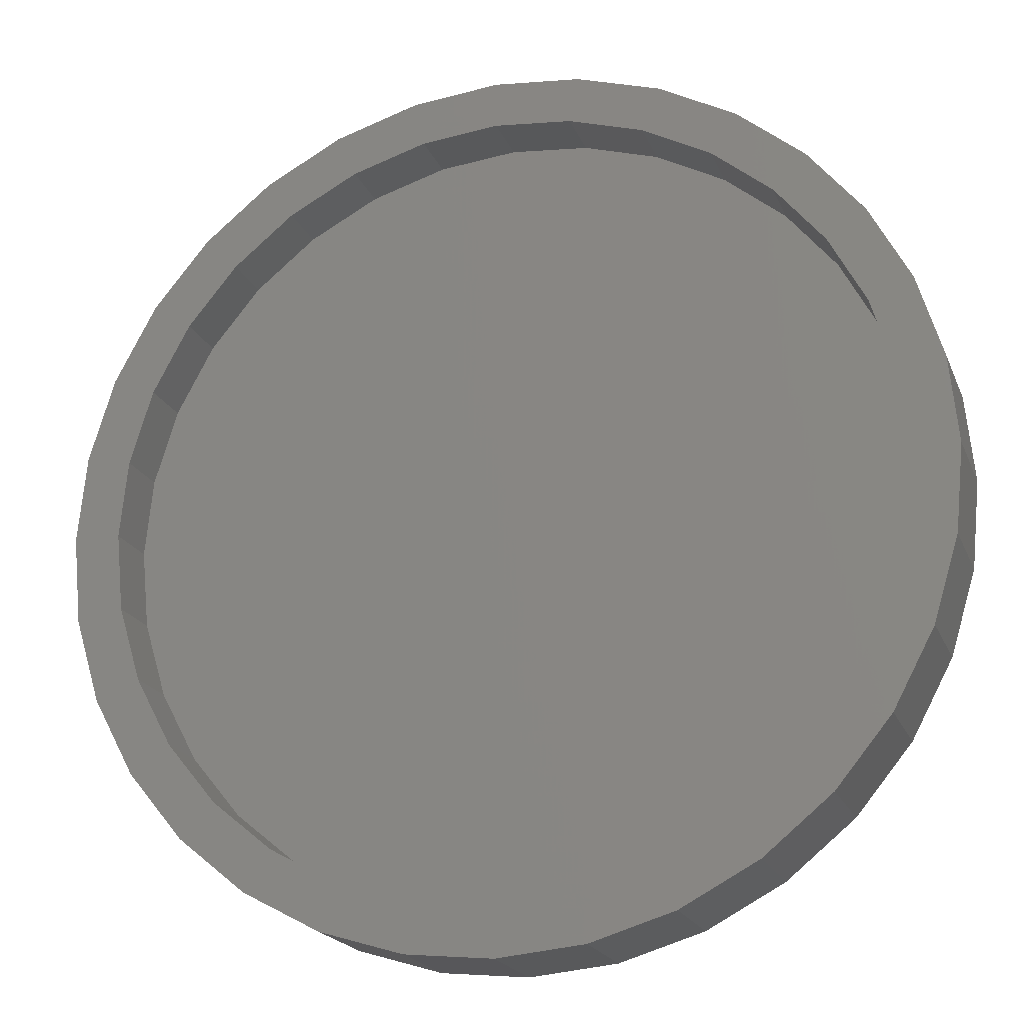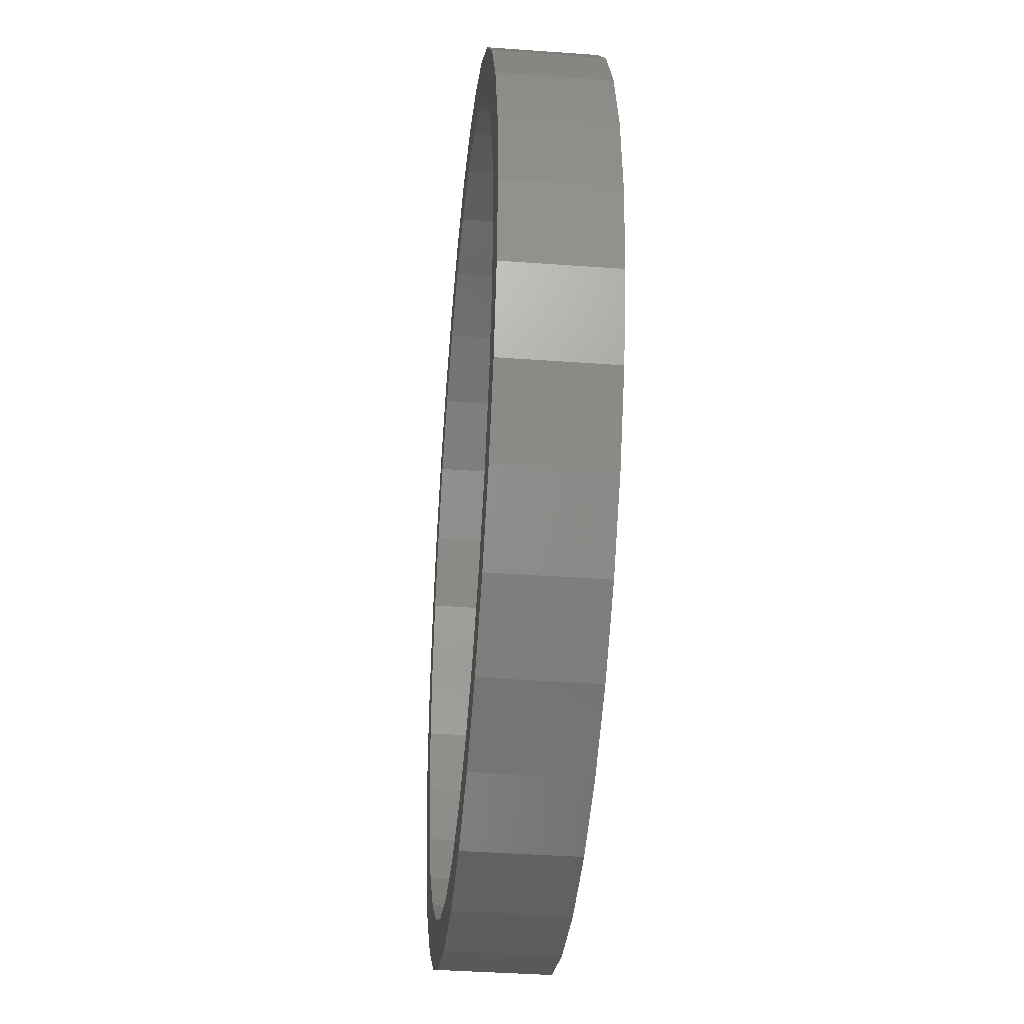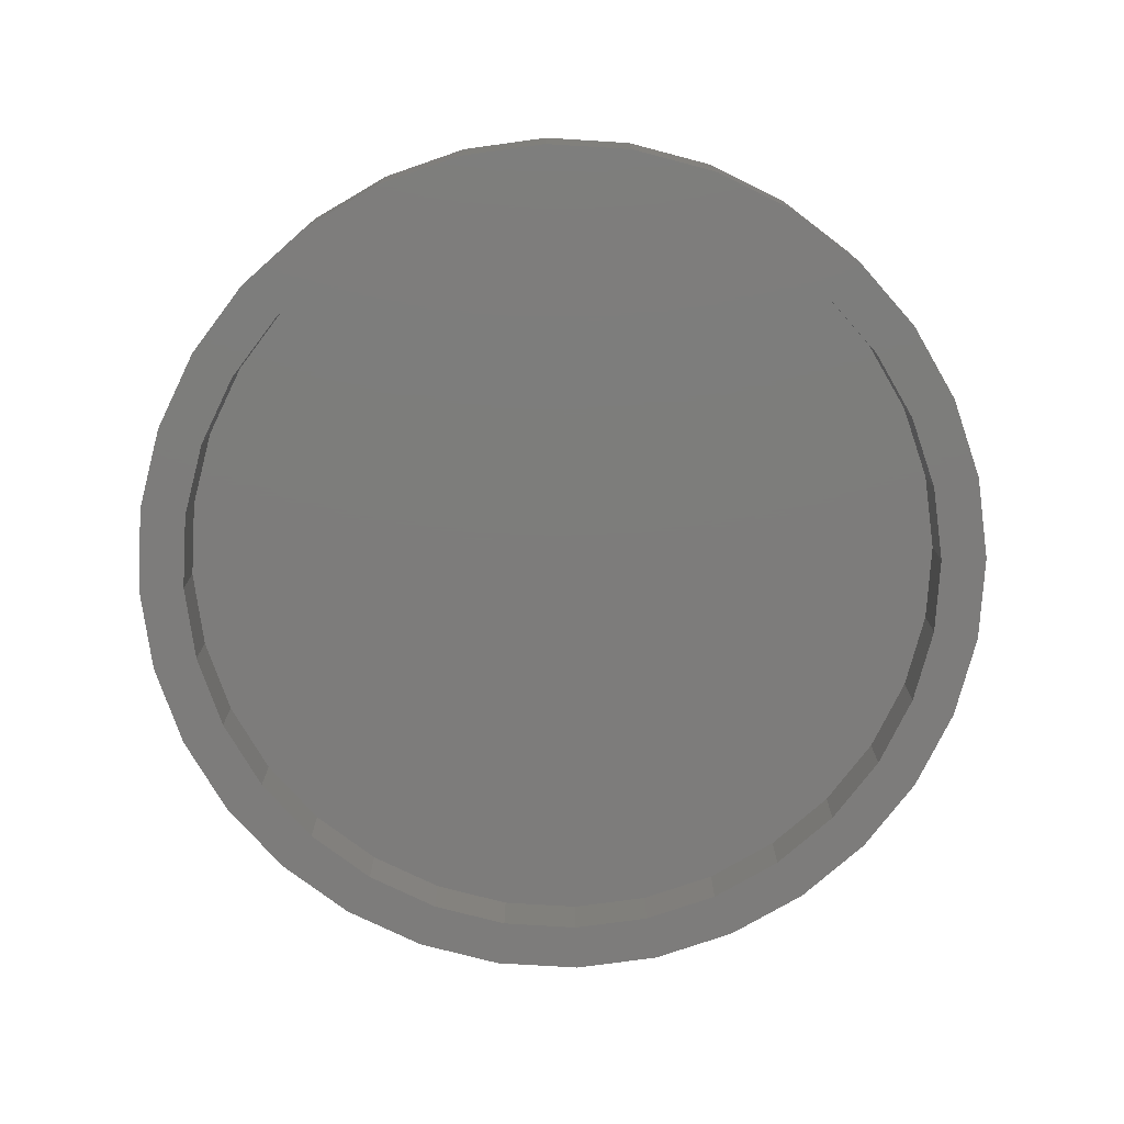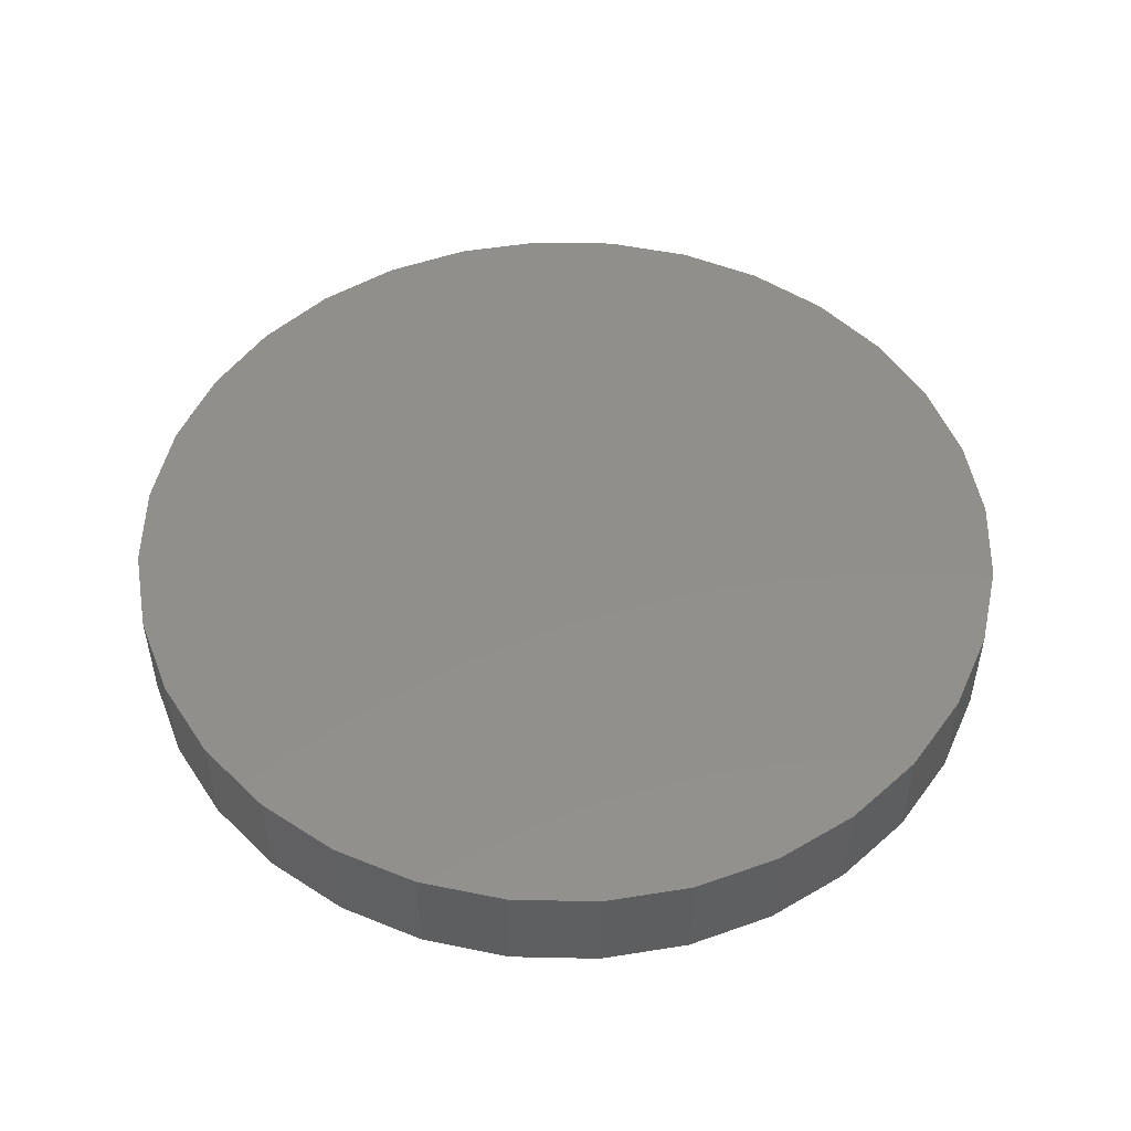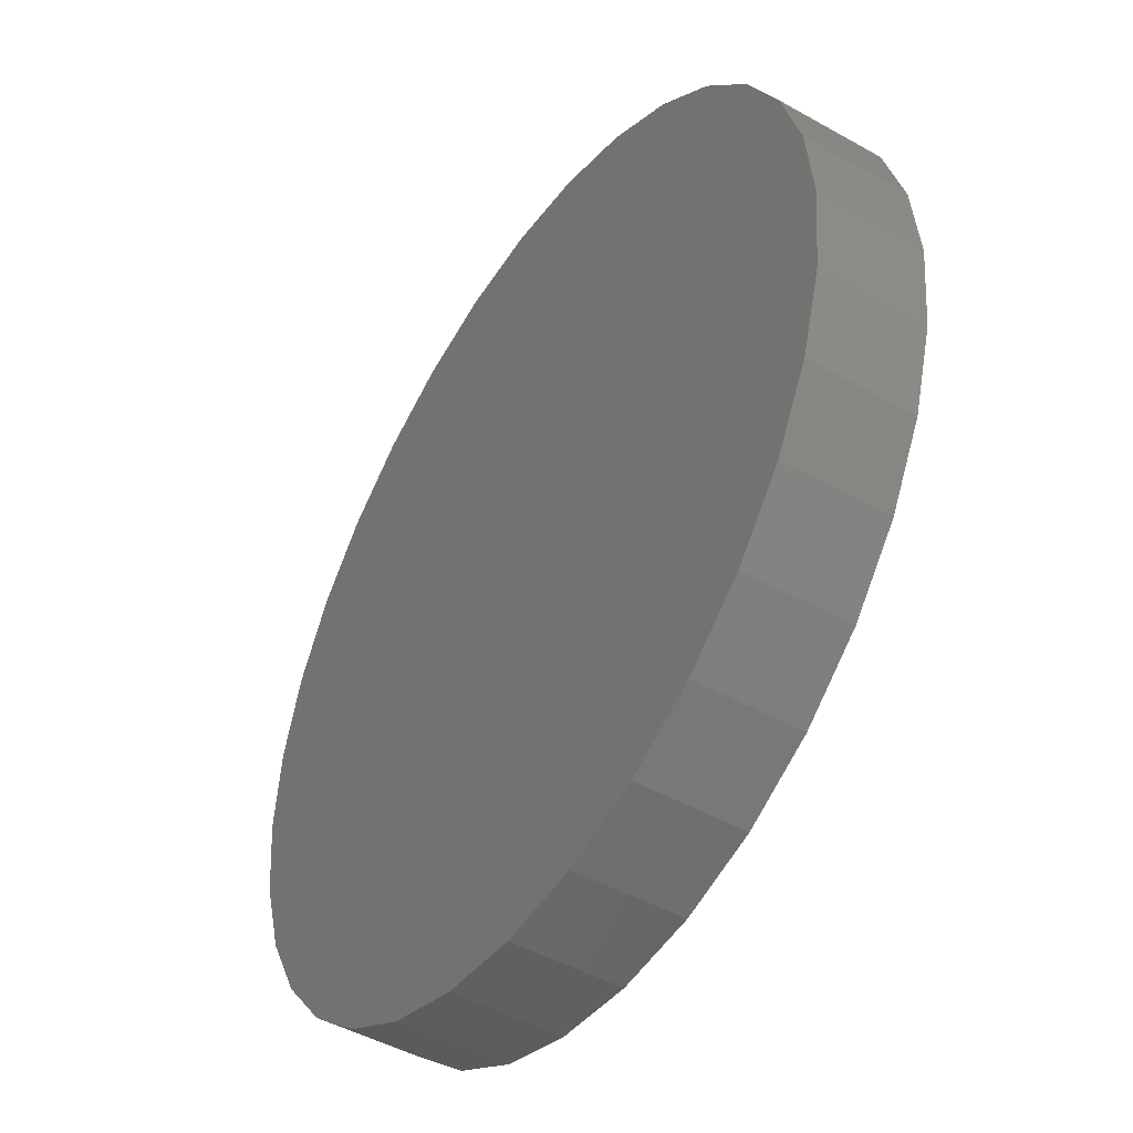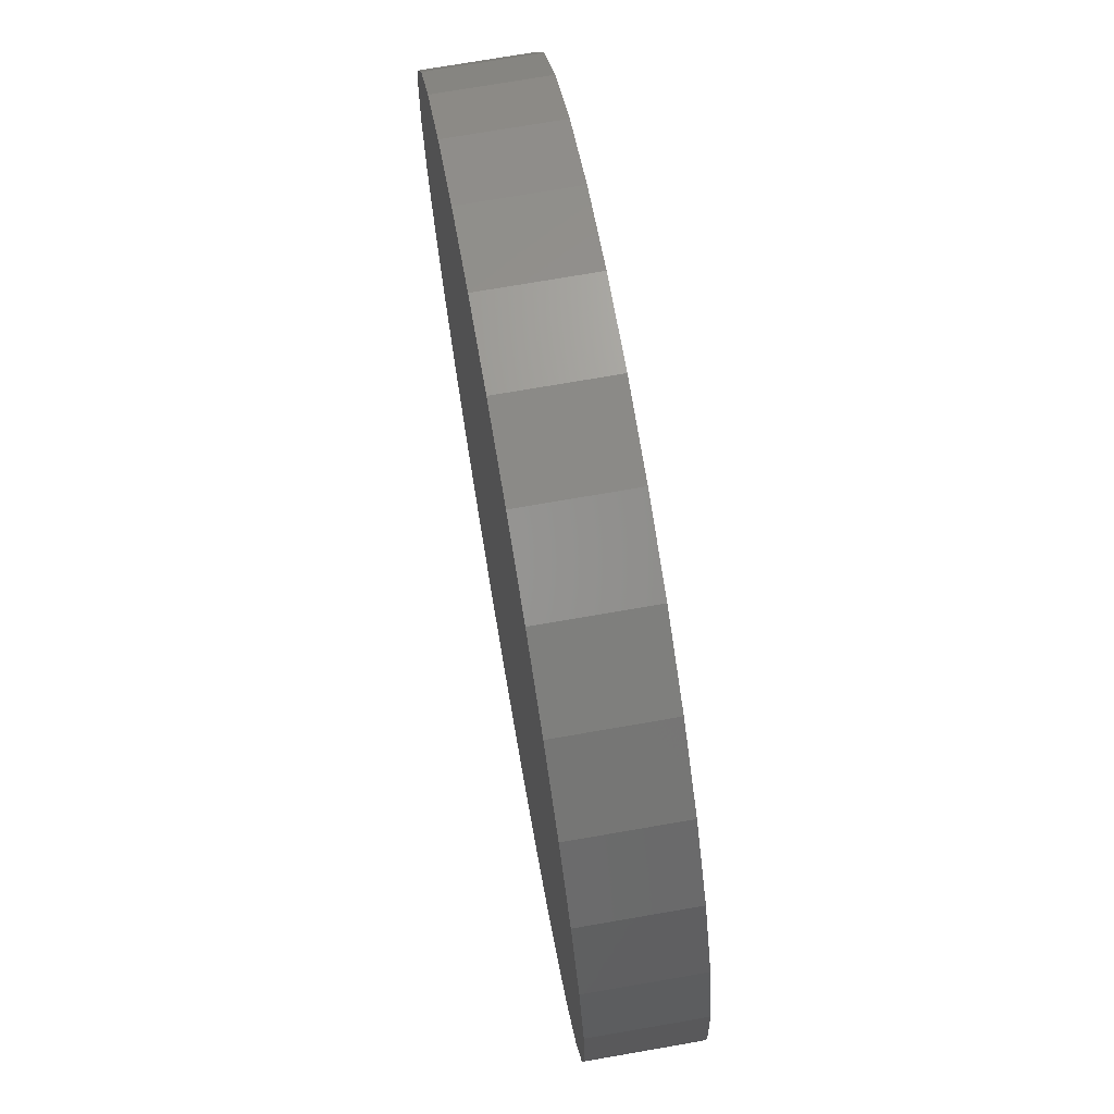
<metadata>
{"format":"stl","ext":"stl","renderer":"f3d","projection":"perspective","resolution":1024,"background":"white","views":[{"elev":-20.0,"azim":17.7,"up":"+Z"},{"elev":-38.5,"azim":84.7,"up":"+Z"},{"elev":-76.2,"azim":-99.1,"up":"+Y"},{"elev":50.9,"azim":40.7,"up":"+Y"},{"elev":-46.7,"azim":-122.7,"up":"+Z"},{"elev":73.3,"azim":-99.8,"up":"+Z"}]}
</metadata>
<code>
# stl→obj: 128 verts, 252 faces
v 0.402 -0.07031 0.2086
v 0.402 -0.07031 0.2399
v 0.3444 -0.07031 0.2342
v 0.2891 -0.07031 0.2174
v 0.3505 -0.07031 0.2036
v 0.238 -0.07031 0.1902
v 0.301 -0.07031 0.1886
v 0.2554 -0.07031 0.1642
v 0.1933 -0.07031 0.1535
v 0.238 -0.07031 -0.3005
v 0.301 -0.07031 -0.2989
v 0.2554 -0.07031 -0.2745
v 0.3505 -0.07031 -0.3139
v 0.2891 -0.07031 -0.3278
v 0.402 -0.07031 -0.319
v 0.3444 -0.07031 -0.3446
v 0.402 -0.07031 -0.3502
v 0.4595 -0.07031 0.2342
v 0.5149 -0.07031 0.2174
v 0.4534 -0.07031 0.2036
v 0.5659 -0.07031 0.1902
v 0.5029 -0.07031 0.1886
v 0.5485 -0.07031 0.1642
v 0.5659 -0.07031 -0.3005
v 0.6106 -0.07031 -0.2638
v 0.5485 -0.07031 -0.2745
v 0.5029 -0.07031 -0.2989
v 0.4534 -0.07031 -0.3139
v 0.5149 -0.07031 -0.3278
v 0.4595 -0.07031 -0.3446
v 0.1933 -0.07031 -0.2638
v 0.2154 -0.07031 -0.2417
v 0.1566 -0.07031 -0.2191
v 0.1826 -0.07031 -0.2017
v 0.1294 -0.07031 -0.1681
v 0.1582 -0.07031 -0.1561
v 0.1126 -0.07031 -0.1127
v 0.1432 -0.07031 -0.1066
v 0.1069 -0.07031 -0.05518
v 0.1382 -0.07031 -0.05518
v 0.1126 -0.07031 0.002384
v 0.1432 -0.07031 -0.003713
v 0.1294 -0.07031 0.05774
v 0.1582 -0.07031 0.04578
v 0.1566 -0.07031 0.1087
v 0.1826 -0.07031 0.09139
v 0.2154 -0.07031 0.1314
v 0.6106 -0.07031 0.1535
v 0.5885 -0.07031 0.1314
v 0.6473 -0.07031 0.1087
v 0.6213 -0.07031 0.09139
v 0.6746 -0.07031 0.05774
v 0.6457 -0.07031 0.04578
v 0.6914 -0.07031 0.002384
v 0.6607 -0.07031 -0.003713
v 0.697 -0.07031 -0.05518
v 0.6658 -0.07031 -0.05518
v 0.6914 -0.07031 -0.1127
v 0.6607 -0.07031 -0.1066
v 0.6746 -0.07031 -0.1681
v 0.6457 -0.07031 -0.1561
v 0.6473 -0.07031 -0.2191
v 0.6213 -0.07031 -0.2017
v 0.5885 -0.07031 -0.2417
v 0.402 -0.03125 -0.319
v 0.4534 -0.03125 -0.3139
v 0.5029 -0.03125 -0.2989
v 0.5485 -0.03125 -0.2745
v 0.5885 -0.03125 -0.2417
v 0.6213 -0.03125 -0.2017
v 0.6457 -0.03125 -0.1561
v 0.6607 -0.03125 -0.1066
v 0.6658 -0.03125 -0.05518
v 0.3505 -0.03125 -0.3139
v 0.301 -0.03125 -0.2989
v 0.2554 -0.03125 -0.2745
v 0.2154 -0.03125 -0.2417
v 0.1826 -0.03125 -0.2017
v 0.1582 -0.03125 -0.1561
v 0.1432 -0.03125 -0.1066
v 0.1382 -0.03125 -0.05518
v 0.402 -0.03125 0.2086
v 0.3505 -0.03125 0.2036
v 0.301 -0.03125 0.1886
v 0.2554 -0.03125 0.1642
v 0.2154 -0.03125 0.1314
v 0.1826 -0.03125 0.09139
v 0.1582 -0.03125 0.04578
v 0.1432 -0.03125 -0.003713
v 0.4534 -0.03125 0.2036
v 0.5029 -0.03125 0.1886
v 0.5485 -0.03125 0.1642
v 0.5885 -0.03125 0.1314
v 0.6213 -0.03125 0.09139
v 0.6457 -0.03125 0.04578
v 0.6607 -0.03125 -0.003713
v 0.402 3.72e-17 0.2399
v 0.4595 4.048e-17 0.2342
v 0.3444 3.329e-17 0.2342
v 0.402 4.437e-18 -0.3502
v 0.3444 1.157e-18 -0.3446
v 0.4595 8.347e-18 -0.3446
v 0.2891 -1.368e-18 -0.3278
v 0.5149 1.274e-17 -0.3278
v 0.238 -3.04e-18 -0.3005
v 0.5659 1.744e-17 -0.3005
v 0.1933 -3.795e-18 -0.2638
v 0.6106 2.226e-17 -0.2638
v 0.1566 -3.605e-18 -0.2191
v 0.6473 2.704e-17 -0.2191
v 0.1294 -2.476e-18 -0.1681
v 0.6746 3.157e-17 -0.1681
v 0.1126 -4.516e-19 -0.1127
v 0.6914 3.569e-17 -0.1127
v 0.1069 2.39e-18 -0.05518
v 0.697 3.924e-17 -0.05518
v 0.1126 5.939e-18 0.002384
v 0.6914 4.208e-17 0.002384
v 0.1294 1.006e-17 0.05774
v 0.6746 4.411e-17 0.05774
v 0.1566 1.46e-17 0.1087
v 0.6473 4.524e-17 0.1087
v 0.1933 1.937e-17 0.1535
v 0.6106 4.543e-17 0.1535
v 0.238 2.42e-17 0.1902
v 0.5659 4.467e-17 0.1902
v 0.2891 2.89e-17 0.2174
v 0.5149 4.3e-17 0.2174
f 1 2 3
f 1 3 4
f 5 1 4
f 4 6 5
f 5 6 7
f 8 7 6
f 6 9 8
f 10 11 12
f 13 11 10
f 10 14 13
f 14 15 13
f 15 14 16
f 15 16 17
f 18 2 1
f 1 19 18
f 19 1 20
f 19 20 21
f 20 22 21
f 21 22 23
f 24 25 26
f 24 26 27
f 24 27 28
f 24 28 29
f 29 28 15
f 30 29 15
f 15 17 30
f 10 12 31
f 31 12 32
f 31 32 33
f 33 32 34
f 33 34 35
f 35 34 36
f 35 36 37
f 37 36 38
f 37 38 39
f 39 38 40
f 39 40 41
f 41 40 42
f 41 42 43
f 43 42 44
f 43 44 45
f 45 44 46
f 45 46 9
f 9 46 47
f 9 47 8
f 21 23 48
f 48 23 49
f 48 49 50
f 50 49 51
f 50 51 52
f 52 51 53
f 52 53 54
f 54 53 55
f 54 55 56
f 56 55 57
f 56 57 58
f 58 57 59
f 58 59 60
f 60 59 61
f 60 61 62
f 62 61 63
f 62 63 25
f 25 63 64
f 25 64 26
f 65 28 66
f 66 28 27
f 66 27 67
f 67 27 26
f 67 26 68
f 68 26 64
f 68 64 69
f 69 64 63
f 69 63 70
f 70 63 61
f 70 61 71
f 71 61 59
f 71 59 72
f 72 59 57
f 72 57 73
f 28 65 15
f 15 65 74
f 15 74 13
f 13 74 75
f 13 75 11
f 11 75 76
f 11 76 12
f 12 76 77
f 12 77 32
f 32 77 78
f 32 78 34
f 34 78 79
f 34 79 36
f 36 79 80
f 36 80 38
f 38 80 81
f 38 81 40
f 82 5 83
f 83 5 7
f 83 7 84
f 84 7 8
f 84 8 85
f 85 8 47
f 85 47 86
f 86 47 46
f 86 46 87
f 87 46 44
f 87 44 88
f 88 44 42
f 88 42 89
f 89 42 40
f 89 40 81
f 5 82 1
f 1 82 90
f 1 90 20
f 20 90 91
f 20 91 22
f 22 91 92
f 22 92 23
f 23 92 93
f 23 93 49
f 49 93 94
f 49 94 51
f 51 94 95
f 51 95 53
f 53 95 96
f 53 96 55
f 55 96 73
f 55 73 57
f 83 90 82
f 90 83 91
f 91 83 84
f 91 84 92
f 92 84 85
f 92 85 93
f 93 85 86
f 93 86 94
f 94 86 87
f 94 87 95
f 95 87 88
f 95 88 96
f 96 88 89
f 96 89 73
f 73 89 81
f 73 81 72
f 72 81 80
f 72 80 71
f 71 80 79
f 71 79 70
f 70 79 78
f 70 78 69
f 69 78 77
f 69 77 68
f 68 77 76
f 68 76 67
f 67 76 75
f 67 75 66
f 66 75 74
f 66 74 65
f 97 98 99
f 100 101 102
f 102 101 103
f 102 103 104
f 104 103 105
f 104 105 106
f 106 105 107
f 106 107 108
f 108 107 109
f 108 109 110
f 110 109 111
f 110 111 112
f 112 111 113
f 112 113 114
f 114 113 115
f 114 115 116
f 116 115 117
f 116 117 118
f 118 117 119
f 118 119 120
f 120 119 121
f 120 121 122
f 122 121 123
f 122 123 124
f 124 123 125
f 124 125 126
f 126 125 127
f 126 127 128
f 128 127 99
f 128 99 98
f 116 56 114
f 114 56 58
f 114 58 112
f 112 58 60
f 112 60 110
f 110 60 62
f 110 62 108
f 108 62 25
f 108 25 106
f 106 25 24
f 106 24 104
f 104 24 29
f 104 29 102
f 102 29 30
f 102 30 100
f 100 30 17
f 100 17 101
f 101 17 16
f 101 16 103
f 103 16 14
f 103 14 105
f 105 14 10
f 105 10 107
f 107 10 31
f 107 31 109
f 109 31 33
f 109 33 111
f 111 33 35
f 111 35 113
f 113 35 37
f 113 37 115
f 115 37 39
f 115 39 117
f 117 39 41
f 117 41 119
f 119 41 43
f 119 43 121
f 121 43 45
f 121 45 123
f 123 45 9
f 123 9 125
f 125 9 6
f 125 6 127
f 127 6 4
f 127 4 99
f 99 4 3
f 99 3 97
f 97 3 2
f 97 2 98
f 98 2 18
f 98 18 128
f 128 18 19
f 128 19 126
f 126 19 21
f 126 21 124
f 124 21 48
f 124 48 122
f 122 48 50
f 122 50 120
f 120 50 52
f 120 52 118
f 118 52 54
f 118 54 116
f 116 54 56

</code>
